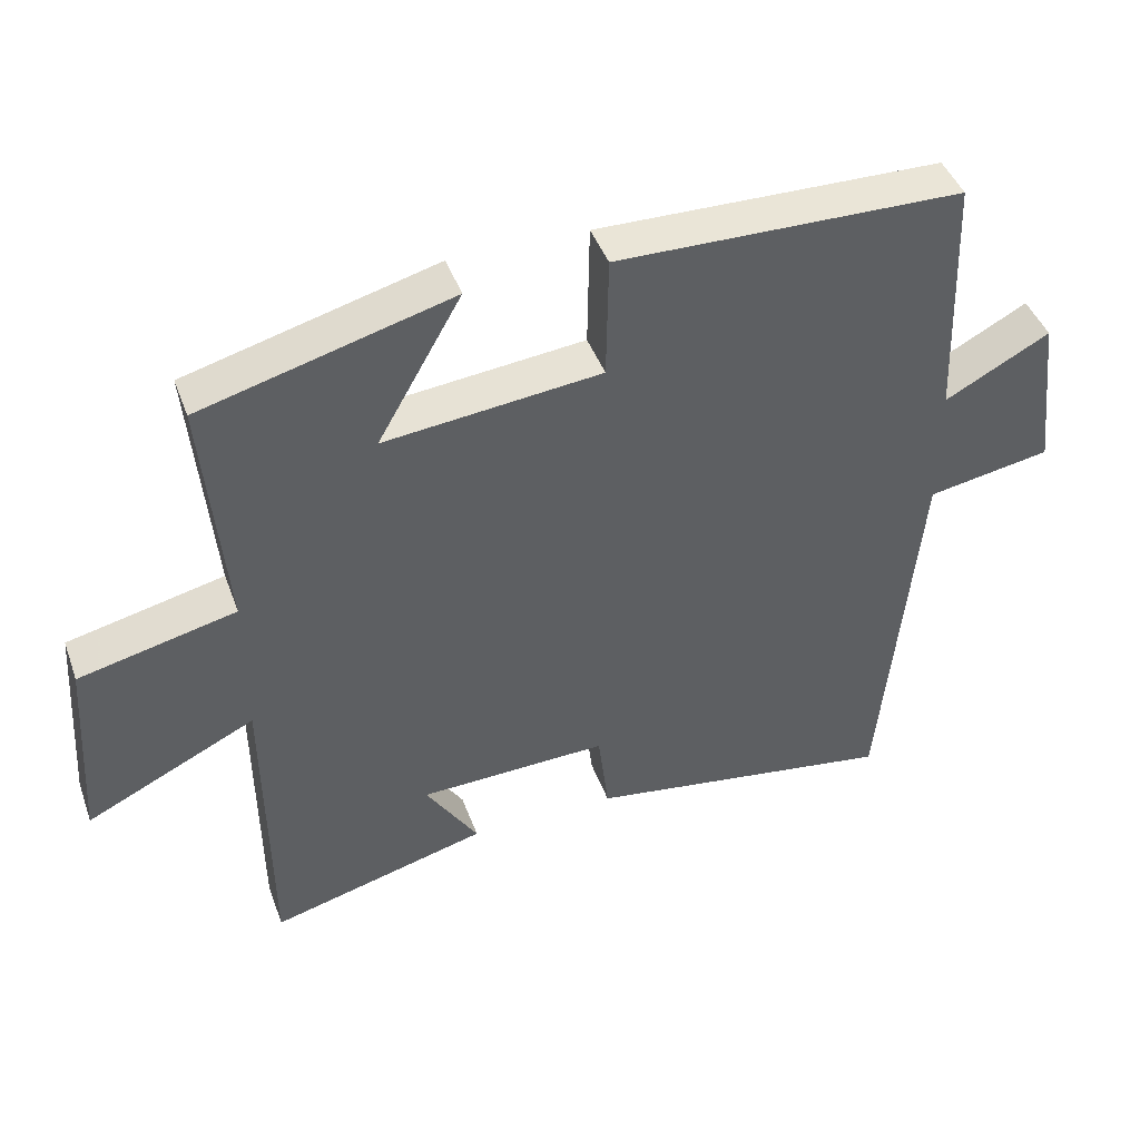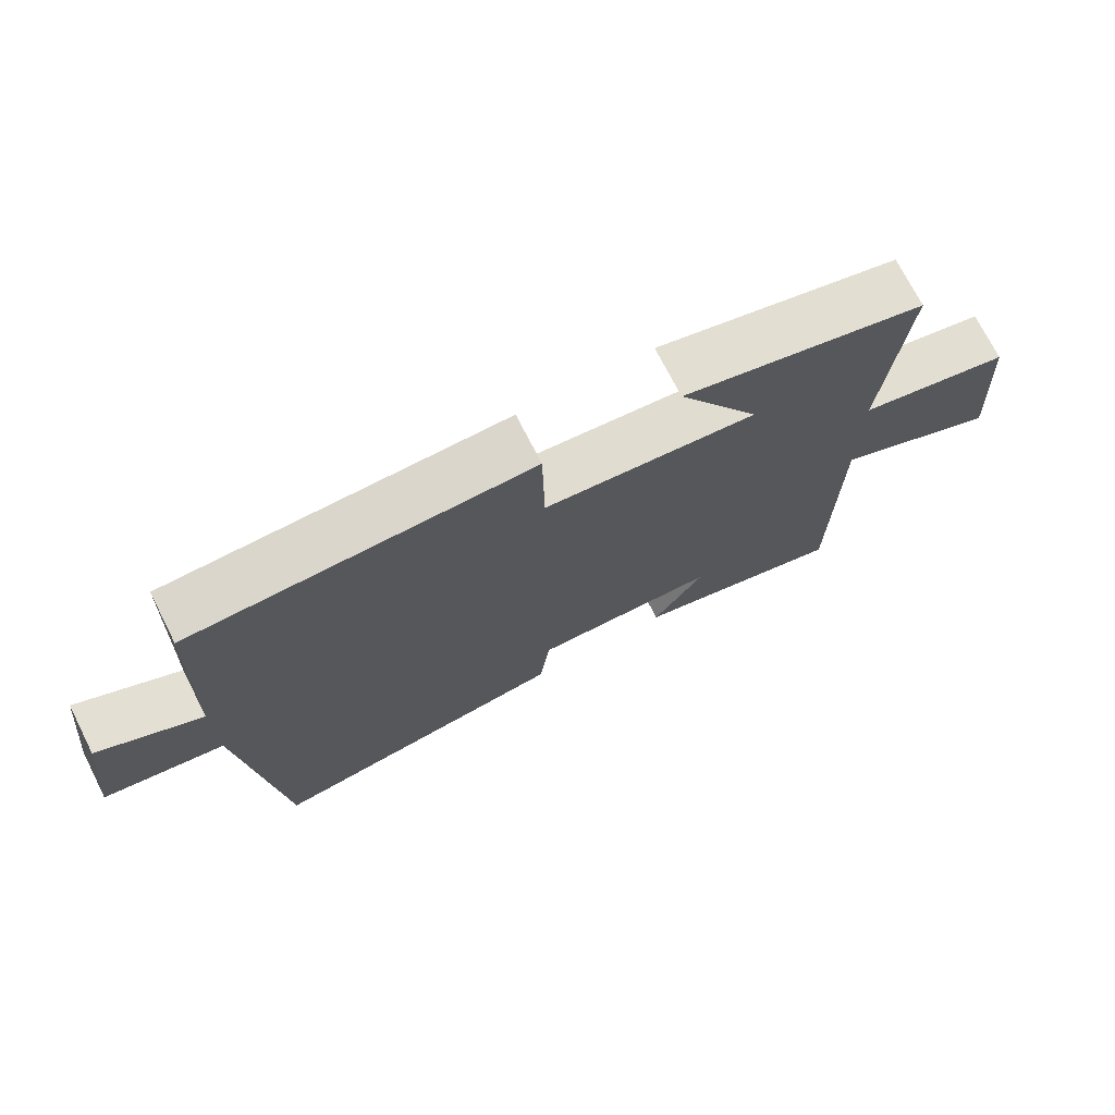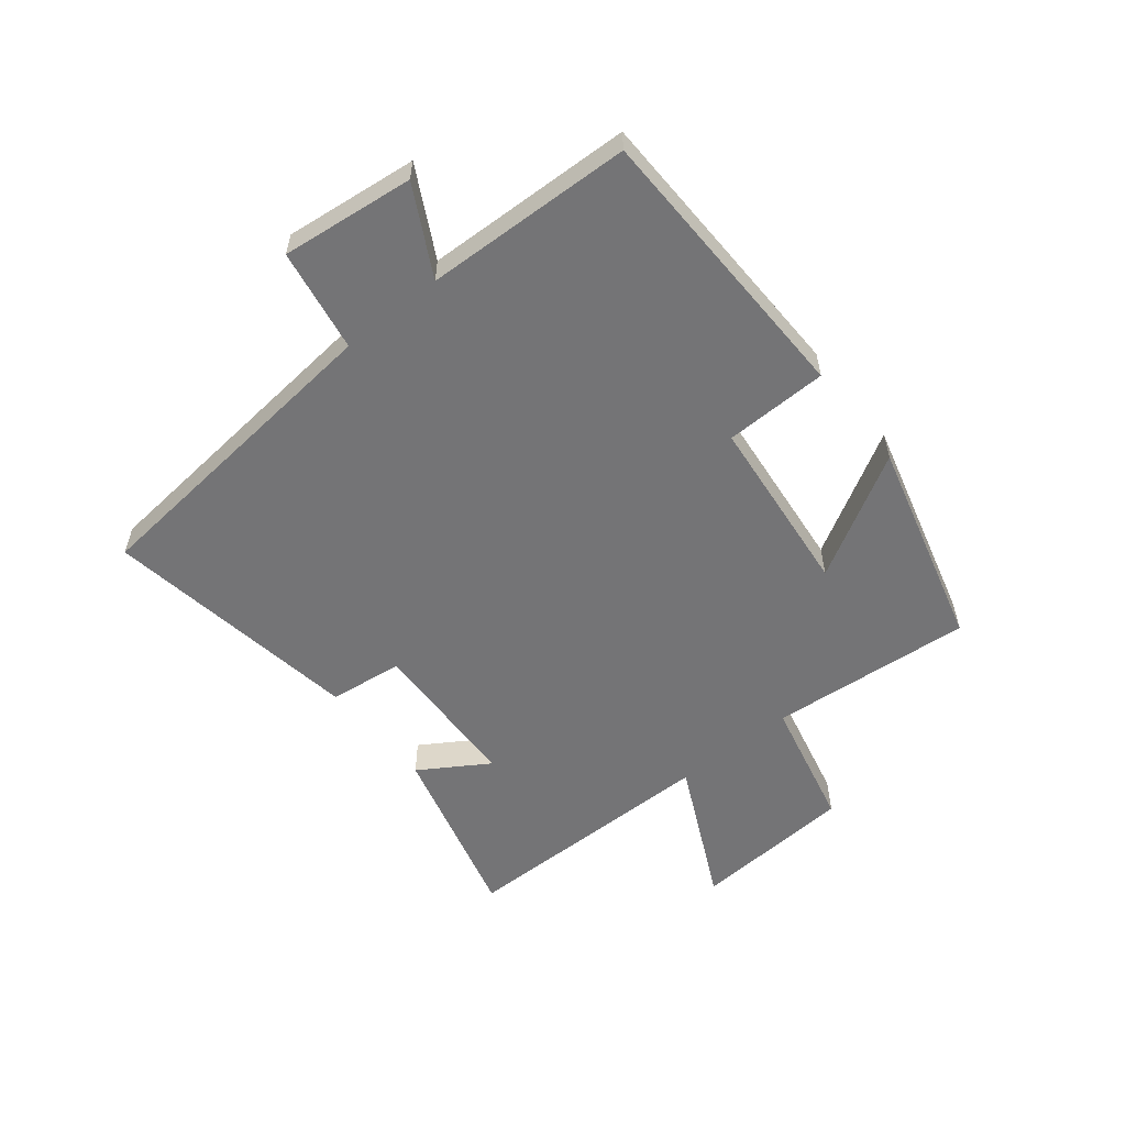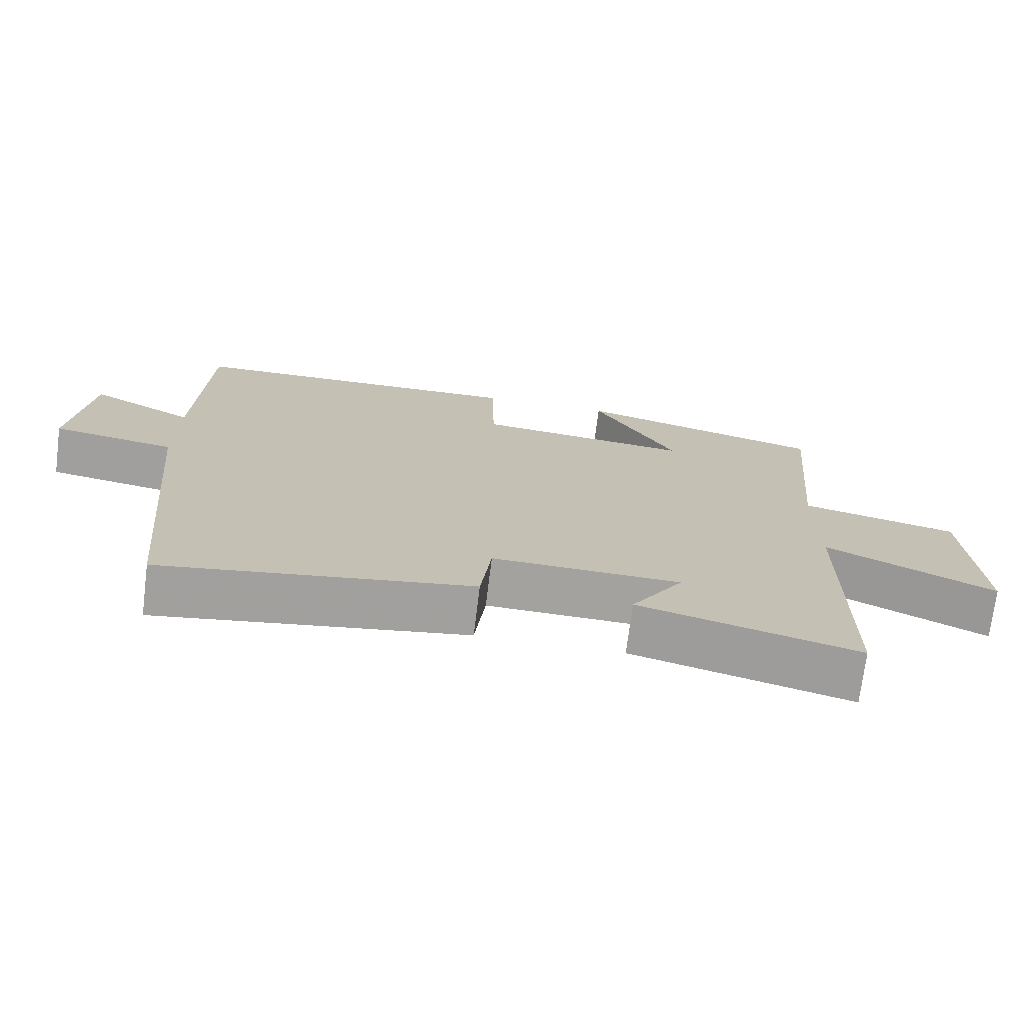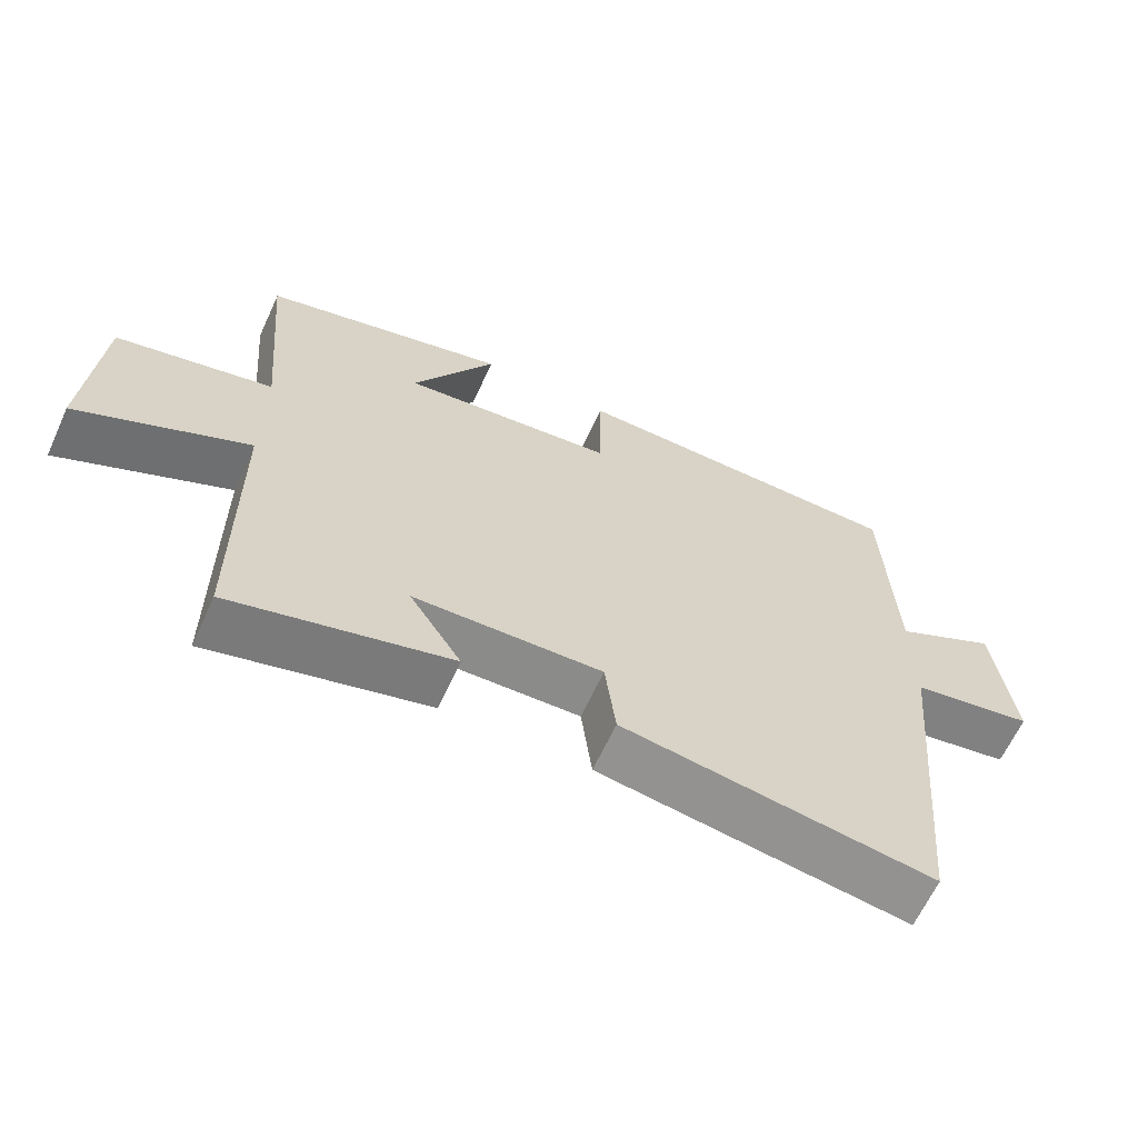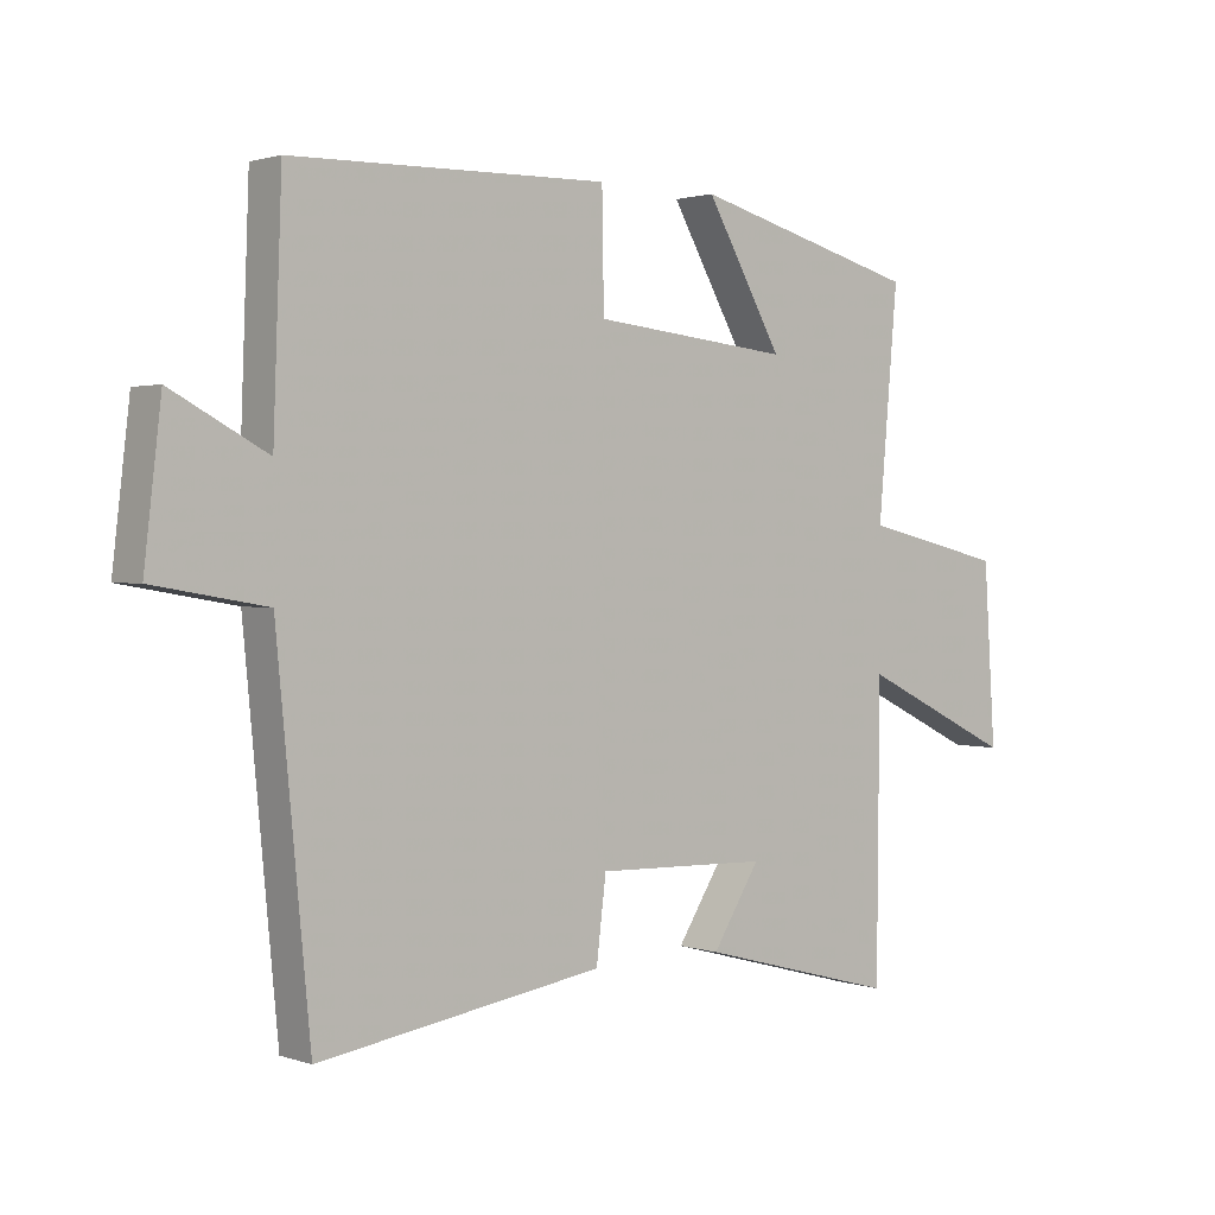
<metadata>
{"format":"obj","ext":"obj","renderer":"f3d","projection":"perspective","resolution":1024,"background":"white","views":[{"elev":43.9,"azim":160.6,"up":"+Z"},{"elev":73.0,"azim":-27.0,"up":"+Z"},{"elev":-56.3,"azim":-51.1,"up":"+Y"},{"elev":-72.5,"azim":-7.1,"up":"+Z"},{"elev":-64.3,"azim":155.3,"up":"+Z"},{"elev":1.6,"azim":-40.1,"up":"+Z"}]}
</metadata>
<code>
v 0.496 0.07 -0.582
v 0.191 0.07 -0.5
v 0.264 0.07 -0.385
v 0 0.07 -0.377
v -0.015 0.07 -0.5
v -0.449 0.07 -0.567
v -0.5 0.07 -0.031
v -0.672 0.07 -0.001
v -0.646 0.07 0.221
v -0.5 0.07 0.143
v -0.487 0.07 0.49
v -0.006 0.07 0.5
v -0.003 0.07 0.327
v 0.299 0.07 0.295
v 0.182 0.07 0.5
v 0.53 0.07 0.406
v 0.5 0.07 0.066
v 0.719 0.07 0.015
v 0.737 0.07 -0.257
v 0.5 0.07 -0.142
v 0.496 0 -0.582
v 0.191 0 -0.5
v 0.264 0 -0.385
v 0 0 -0.377
v -0.015 0 -0.5
v -0.449 0 -0.567
v -0.5 0 -0.031
v -0.672 0 -0.001
v -0.646 0 0.221
v -0.5 0 0.143
v -0.487 0 0.49
v -0.006 0 0.5
v -0.003 0 0.327
v 0.299 0 0.295
v 0.182 0 0.5
v 0.53 0 0.406
v 0.5 0 0.066
v 0.719 0 0.015
v 0.737 0 -0.257
v 0.5 0 -0.142
f 17 18 19 20
f 17 20 1
f 14 15 16 17
f 13 14 17 1
f 10 11 12 13
f 7 8 9 10
f 7 10 13
f 6 7 13
f 5 6 13
f 4 5 13
f 3 4 13
f 1 2 3
f 1 3 13
f 40 39 38 37
f 21 40 37
f 37 36 35 34
f 21 37 34 33
f 33 32 31 30
f 30 29 28 27
f 33 30 27
f 33 27 26
f 33 26 25
f 33 25 24
f 33 24 23
f 23 22 21
f 33 23 21
f 1 21 22 2
f 2 22 23 3
f 3 23 24 4
f 4 24 25 5
f 5 25 26 6
f 6 26 27 7
f 7 27 28 8
f 8 28 29 9
f 9 29 30 10
f 10 30 31 11
f 11 31 32 12
f 12 32 33 13
f 13 33 34 14
f 14 34 35 15
f 15 35 36 16
f 16 36 37 17
f 17 37 38 18
f 18 38 39 19
f 19 39 40 20
f 20 40 21 1

</code>
